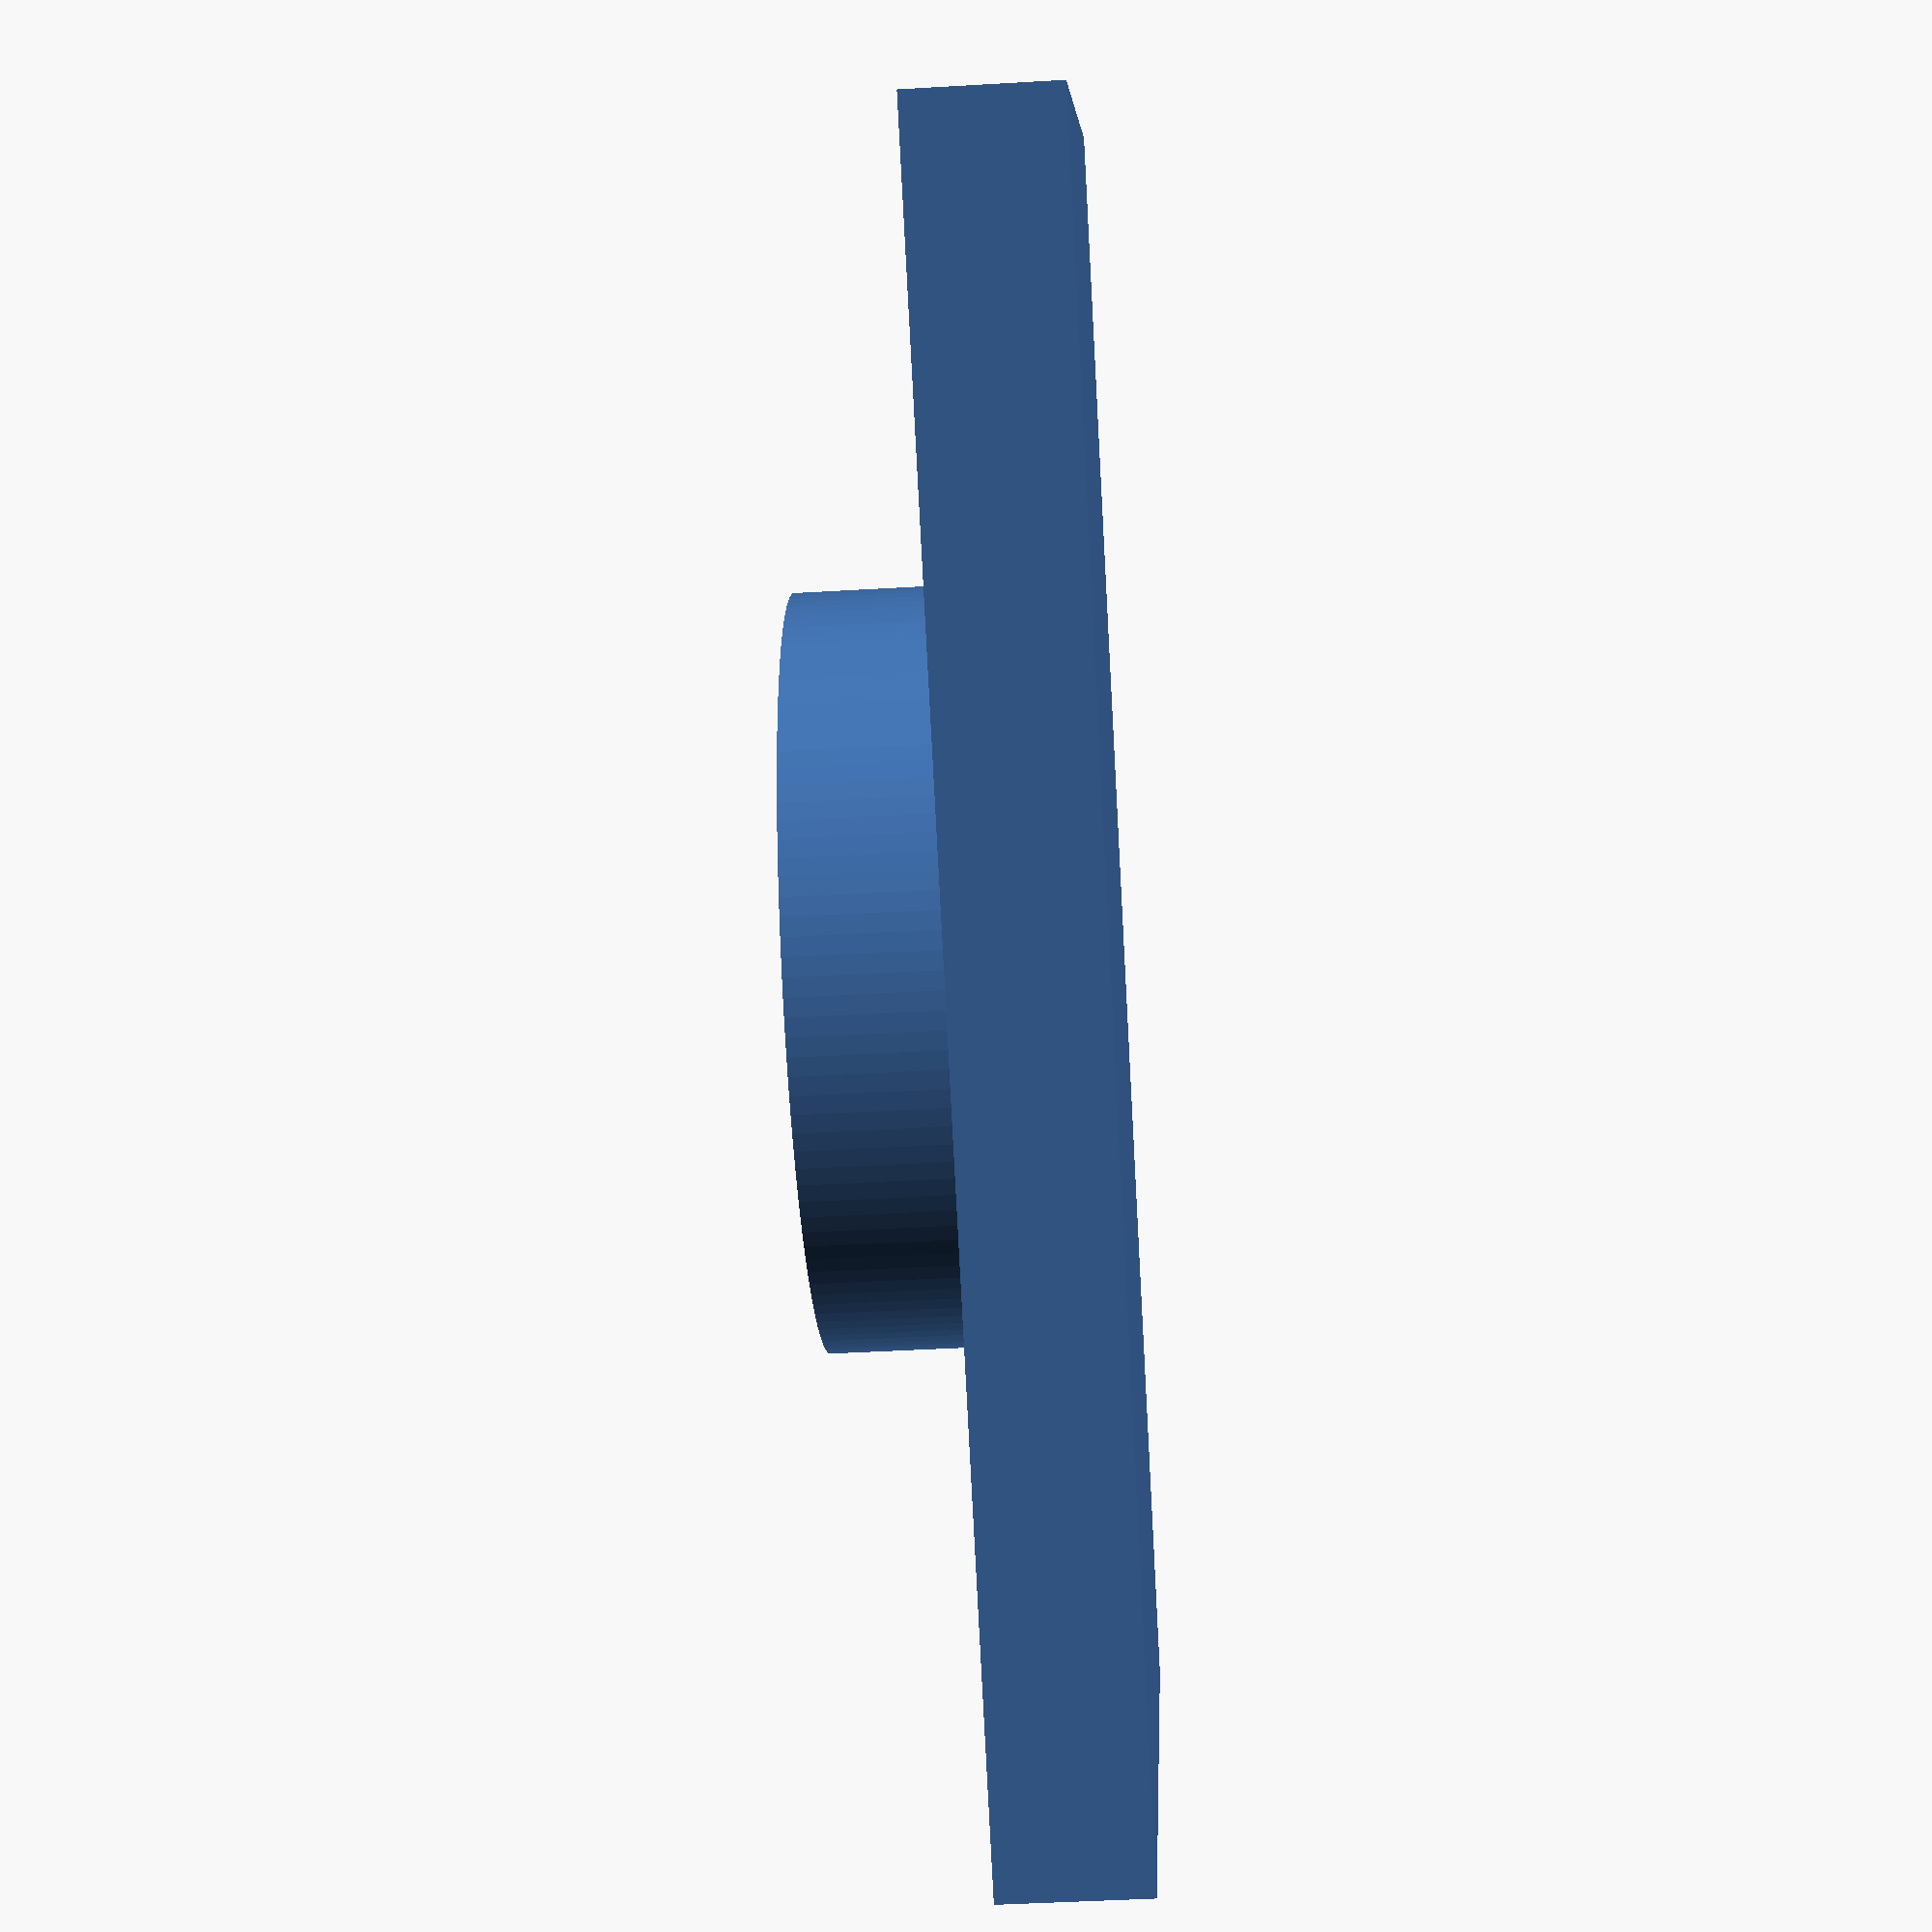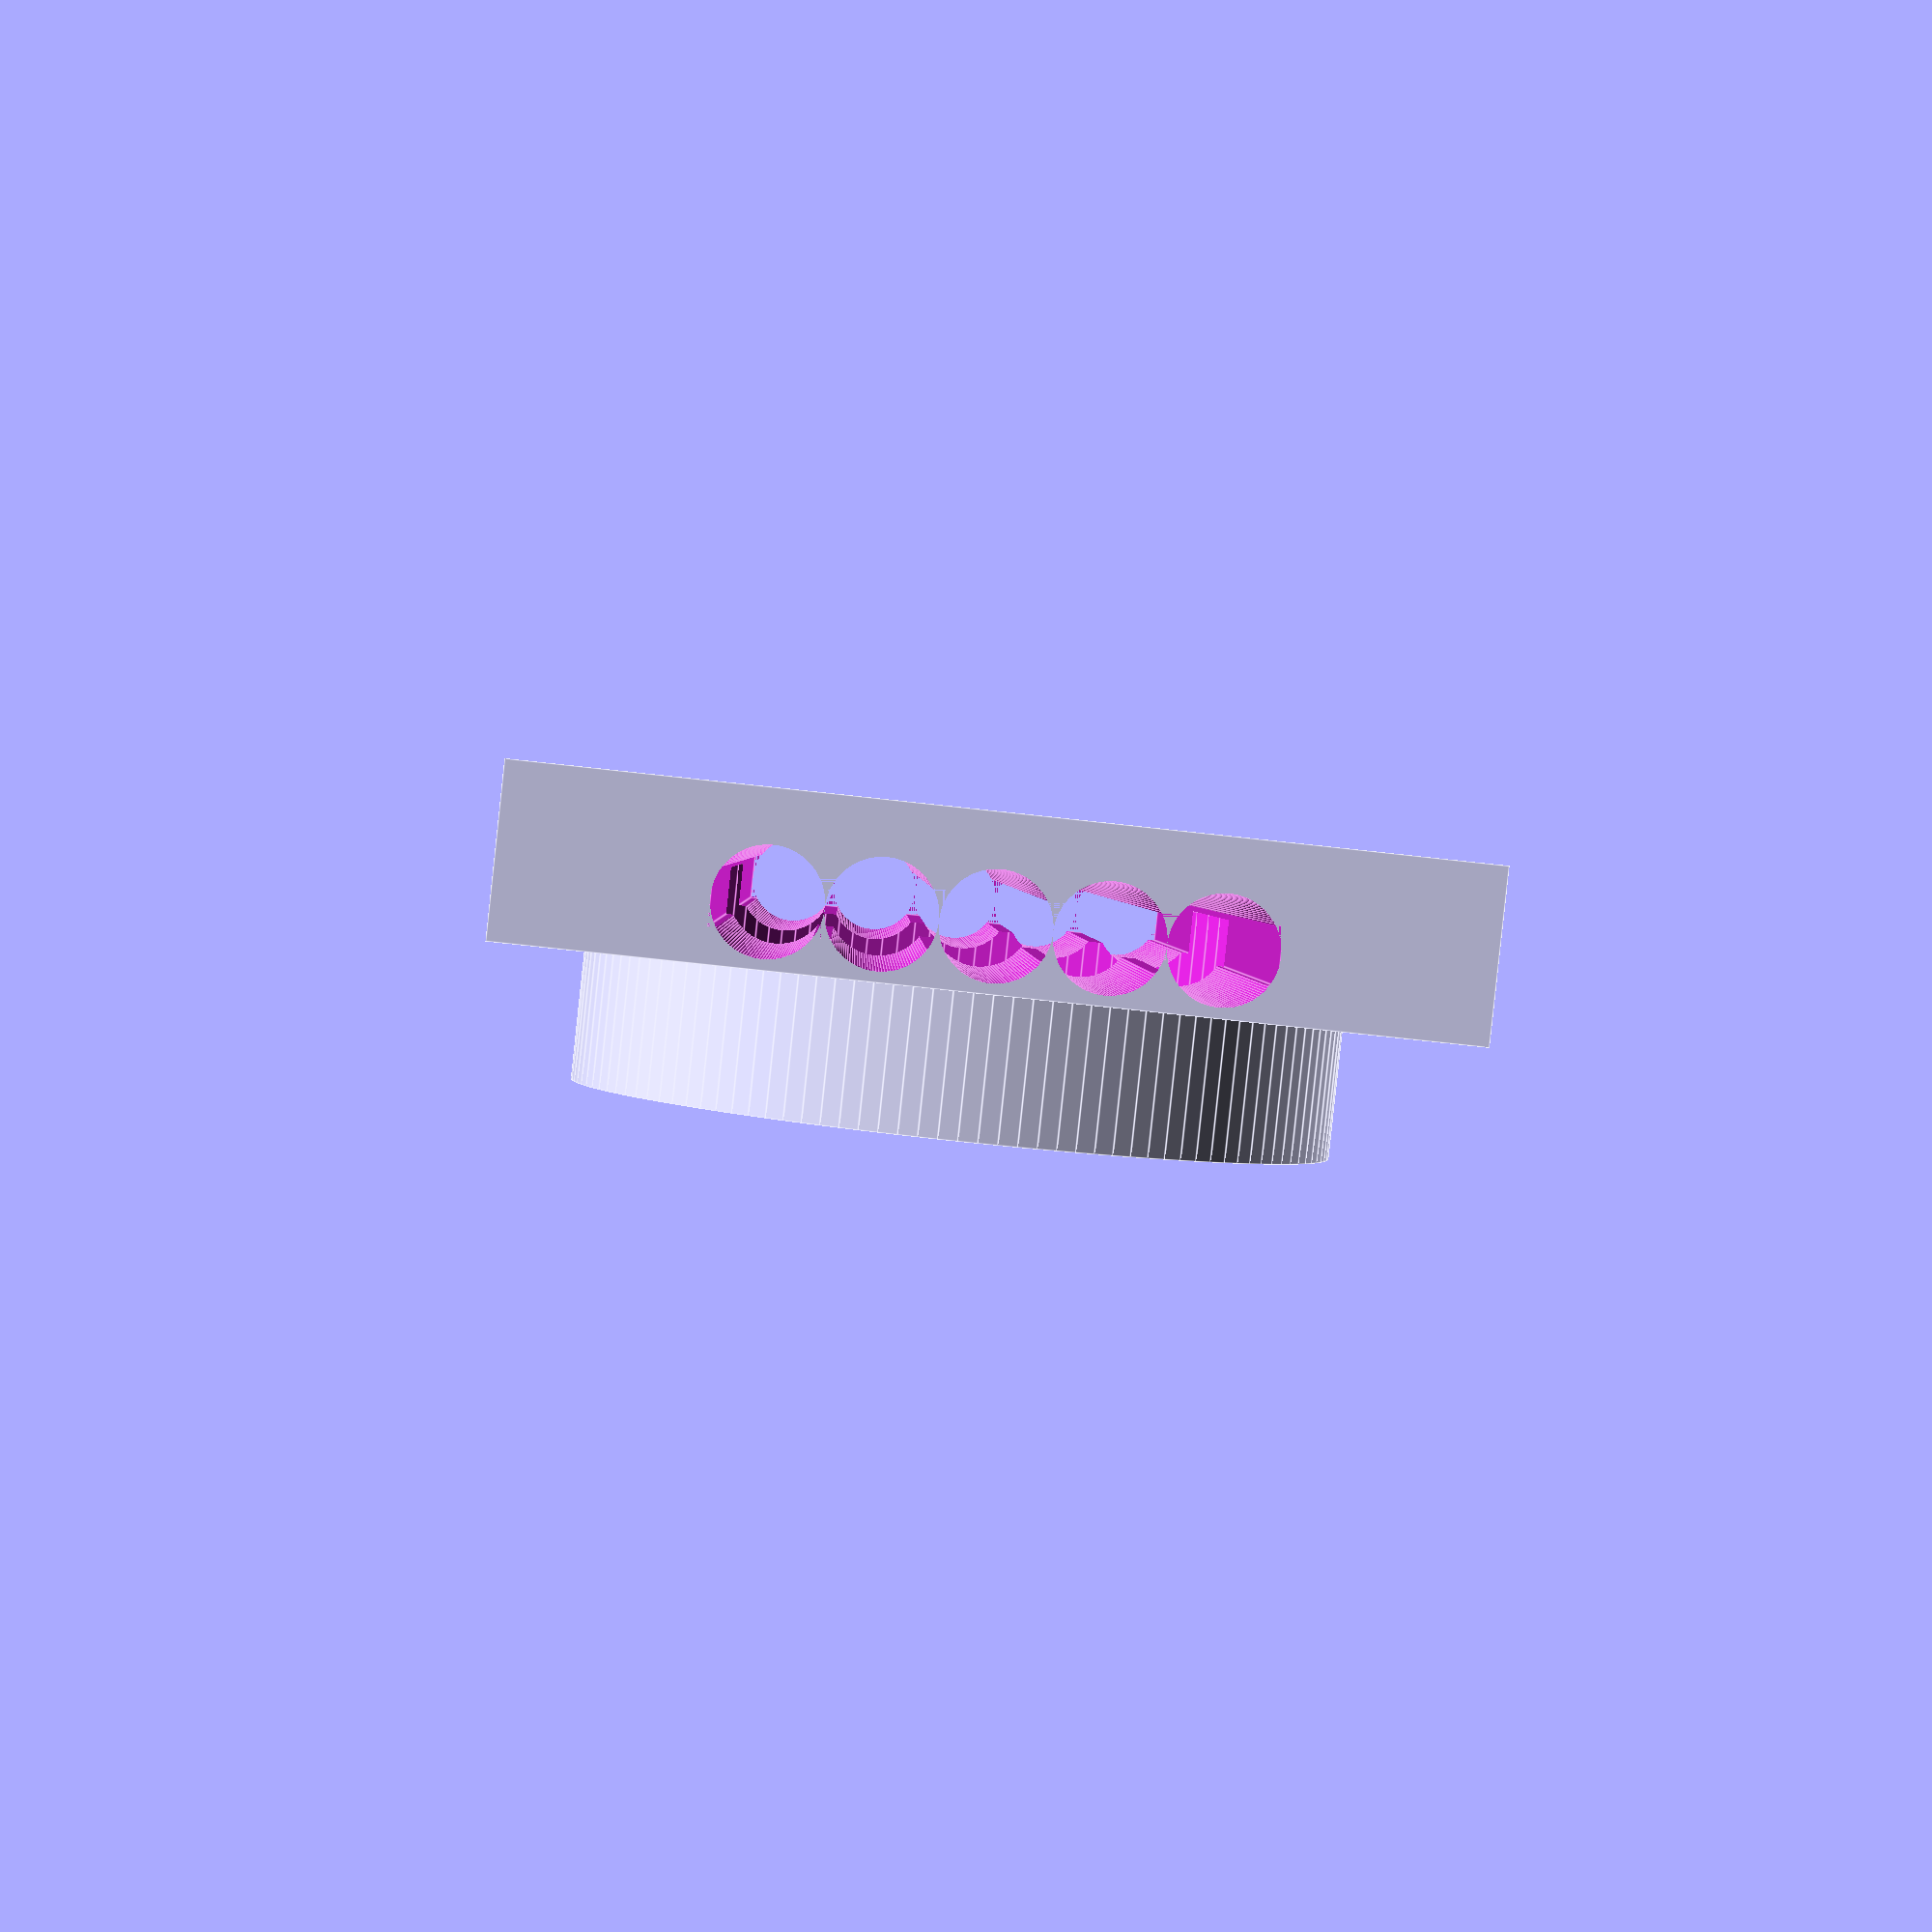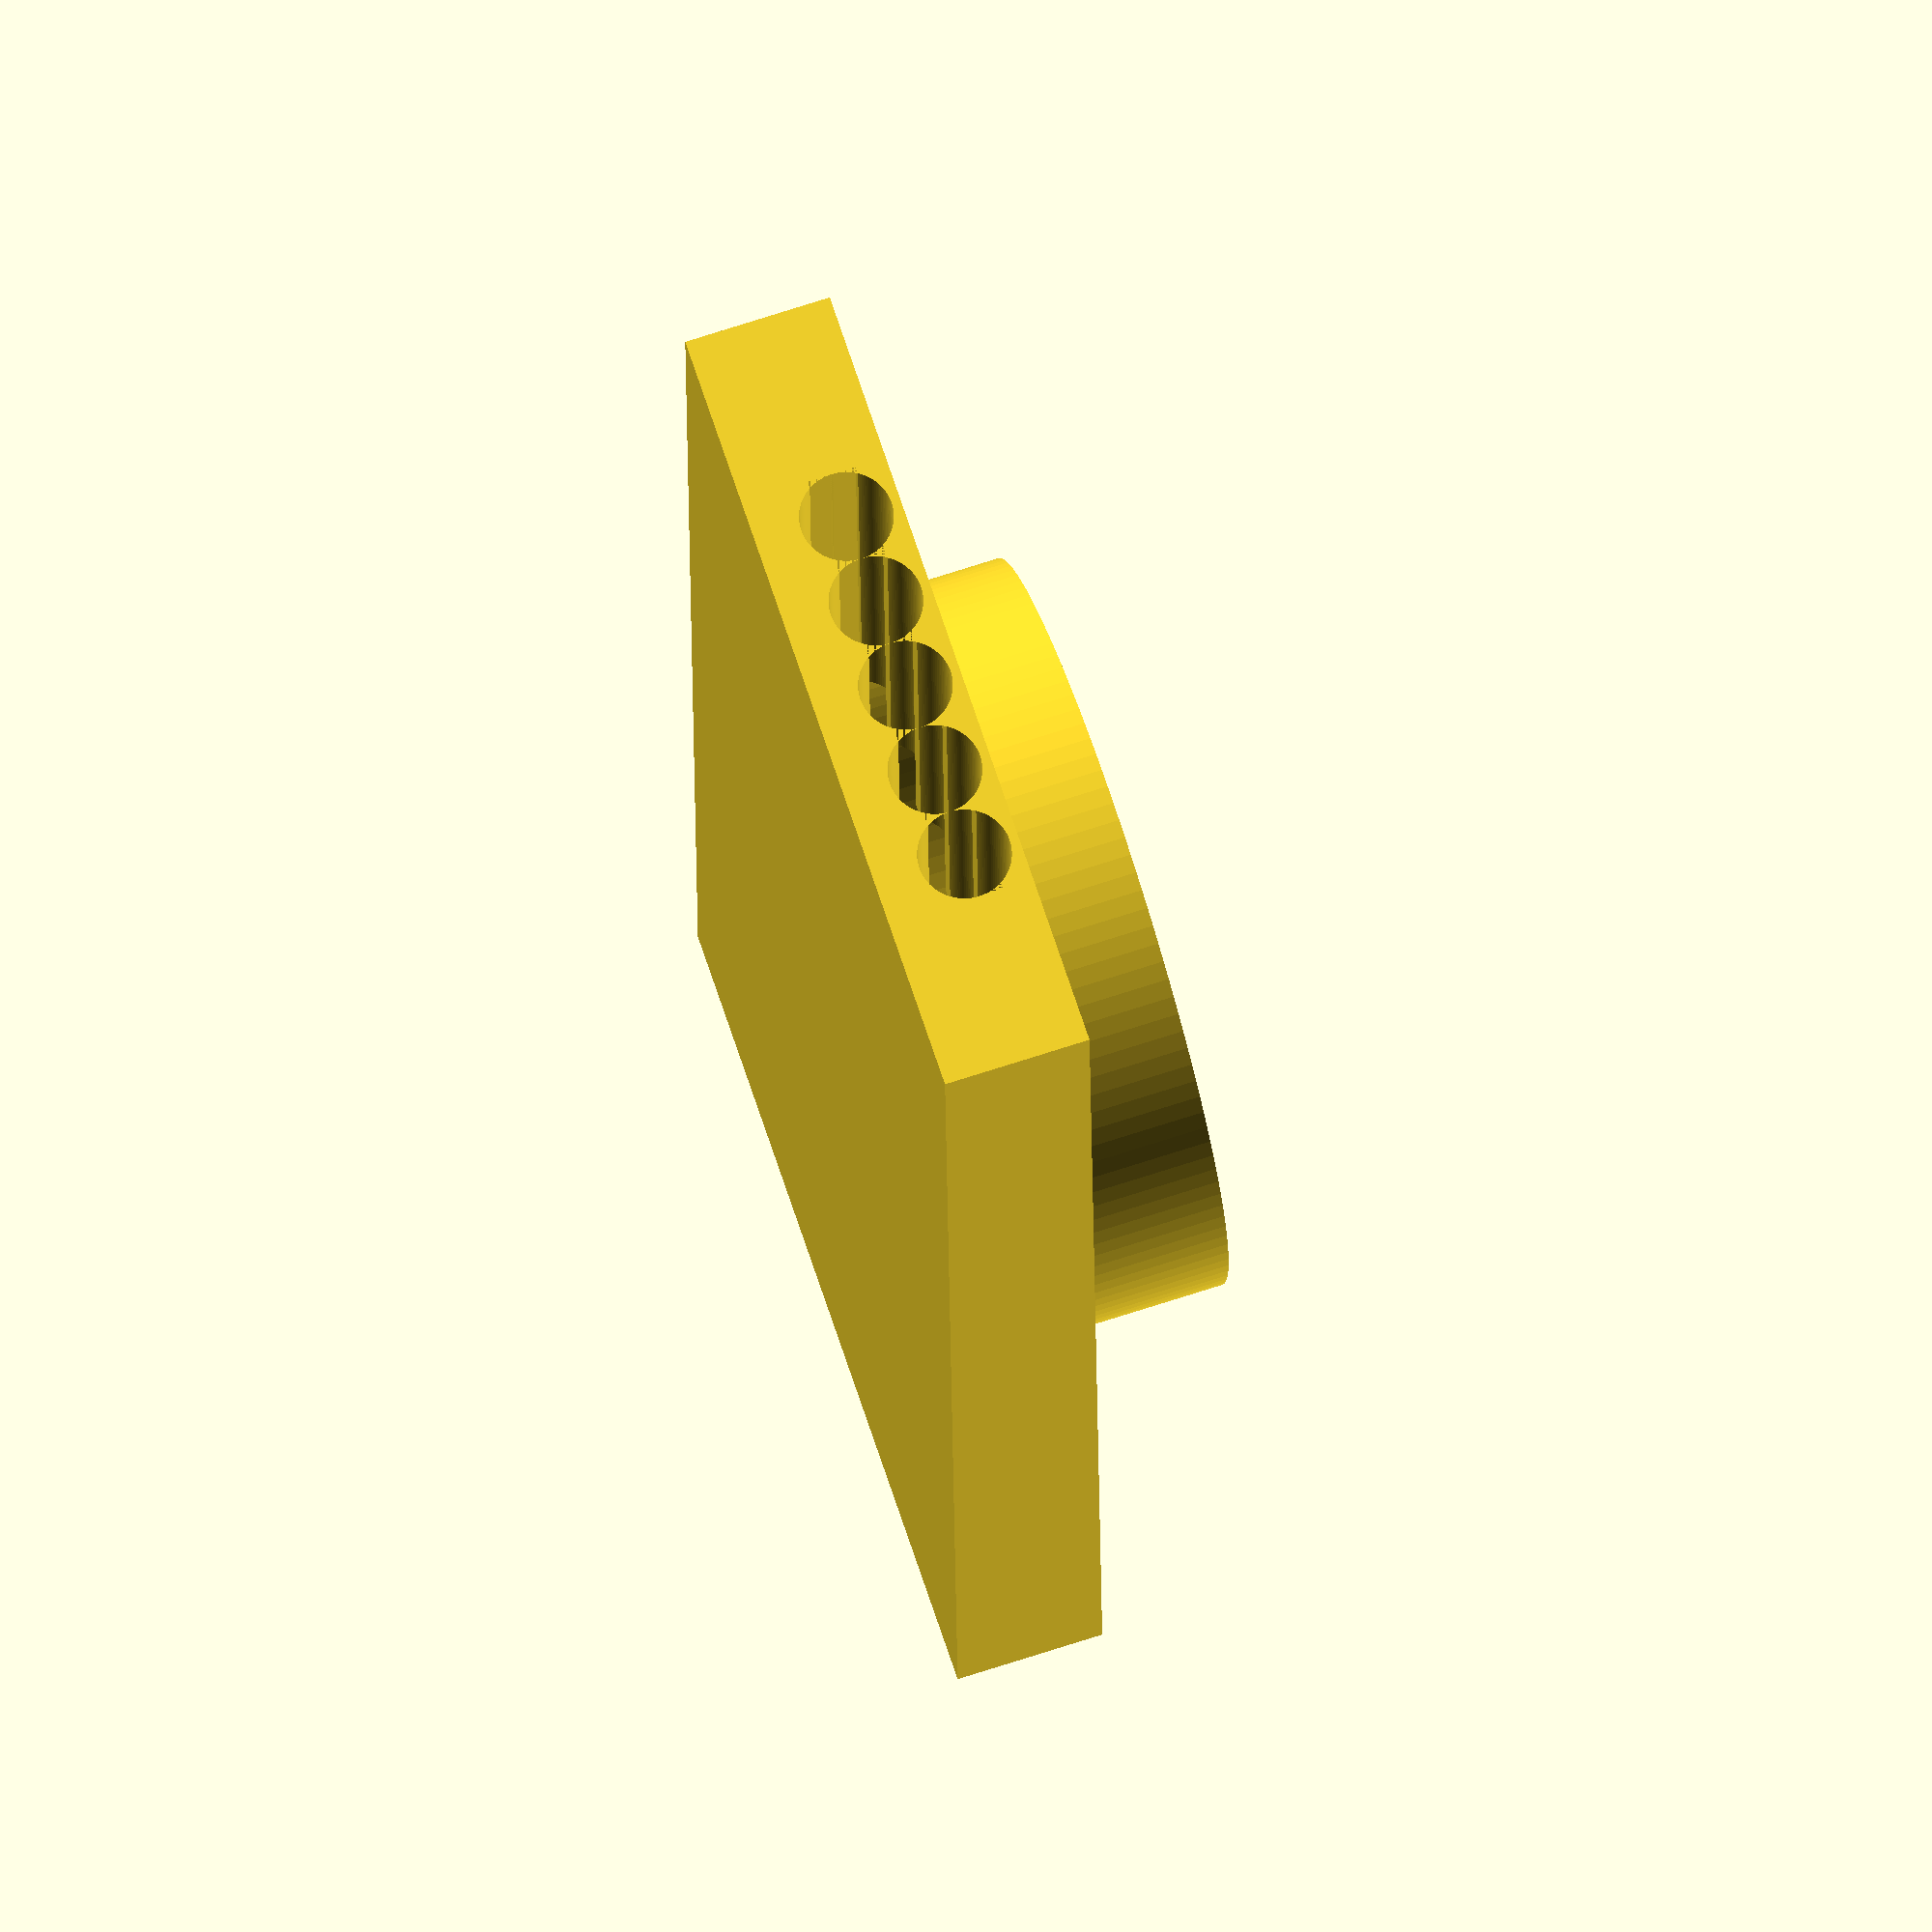
<openscad>
default_radius = 20;
default_height = 8;
default_depth = 16;
$fn = 128;

module base(radius, height, depth) 
{
  size = 2*radius+4;
  difference()
	 {
      union()
		{
   //      translate([0,-(1+(3*radius/2)),depth/3])
   //        cube([10,6+radius,depth-2.67],center=true);
			cube([size,2*size,depth/2],center=true);
		   translate([0,0,depth/2])
 				cylinder(r=radius,h=height,center=true);
		}
      translate([0,0,1])
	      cube([25,2*size,depth/6],center=true);
		translate([0,0,1+depth/2])
			cylinder(r=radius-2,h=height+10,center=true);
      
      for(p=[0:5:20])
		 translate([p-10,0,1])
        rotate([90,0,0])
			cylinder(r=2.5,h=5*radius,center=true);
	}
}

base(default_radius,default_height,default_depth);
</openscad>
<views>
elev=44.6 azim=230.7 roll=93.9 proj=p view=wireframe
elev=268.5 azim=181.3 roll=6.1 proj=p view=edges
elev=109.5 azim=1.4 roll=288.1 proj=o view=wireframe
</views>
